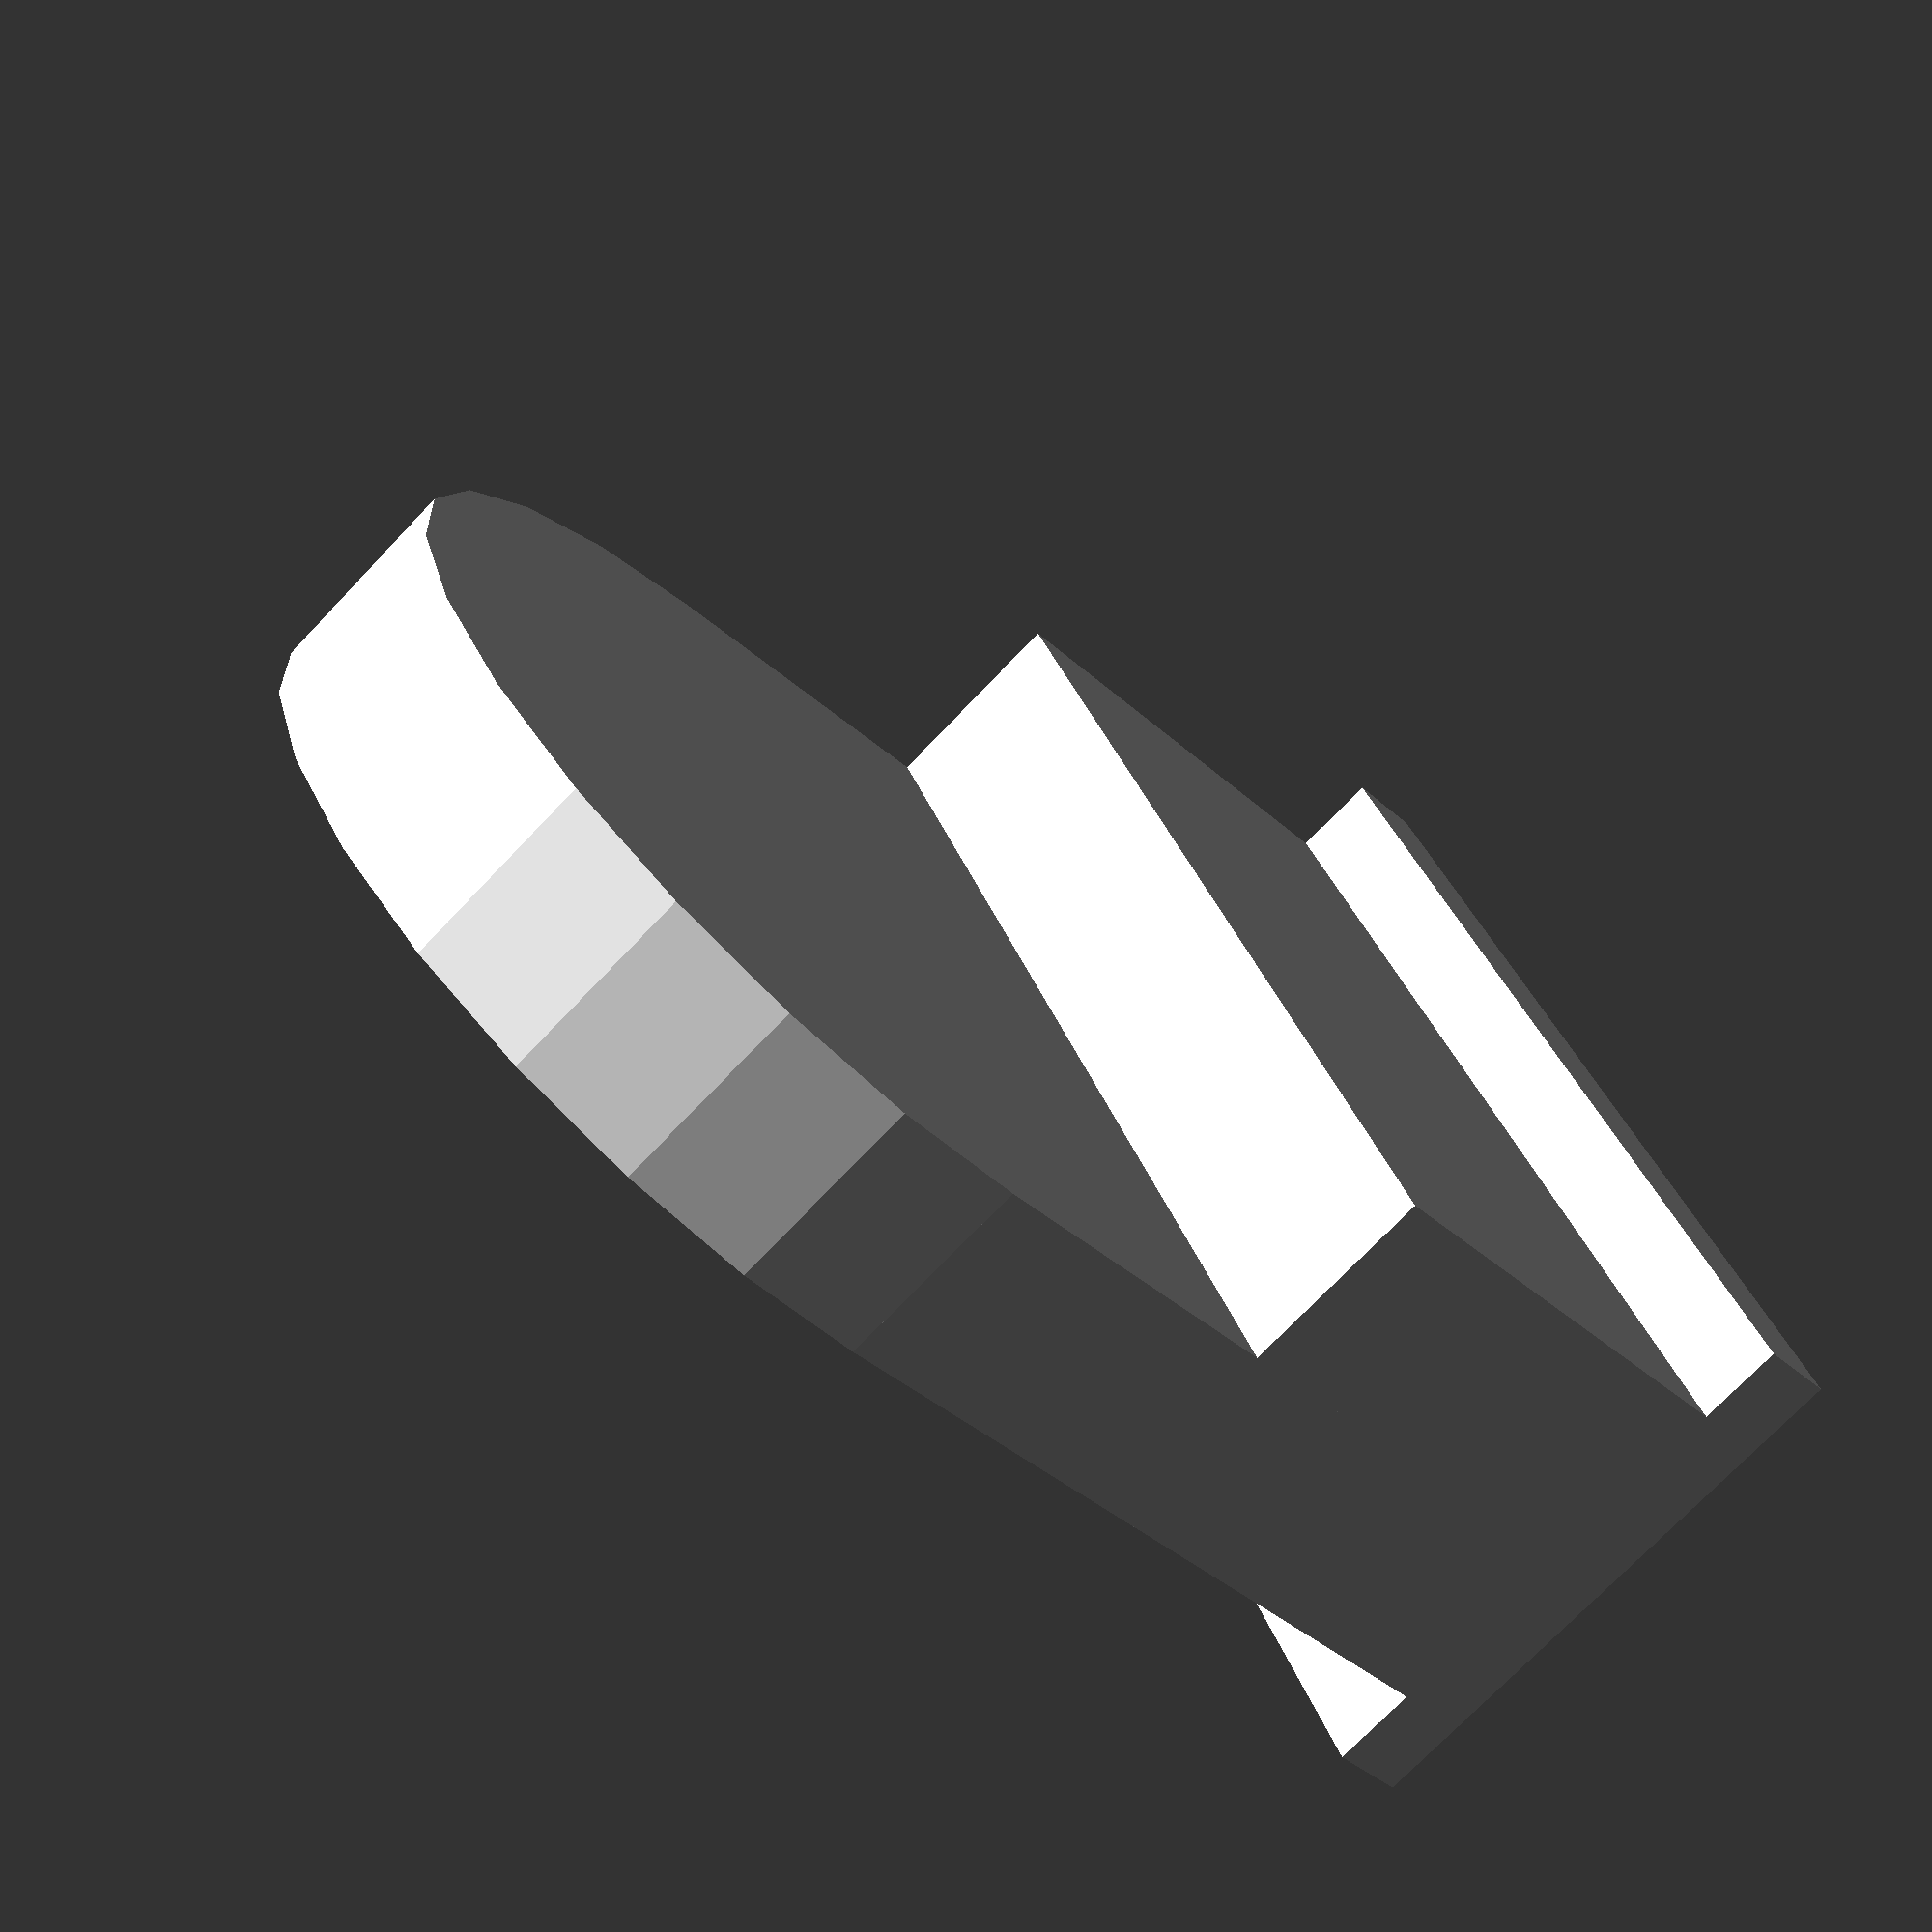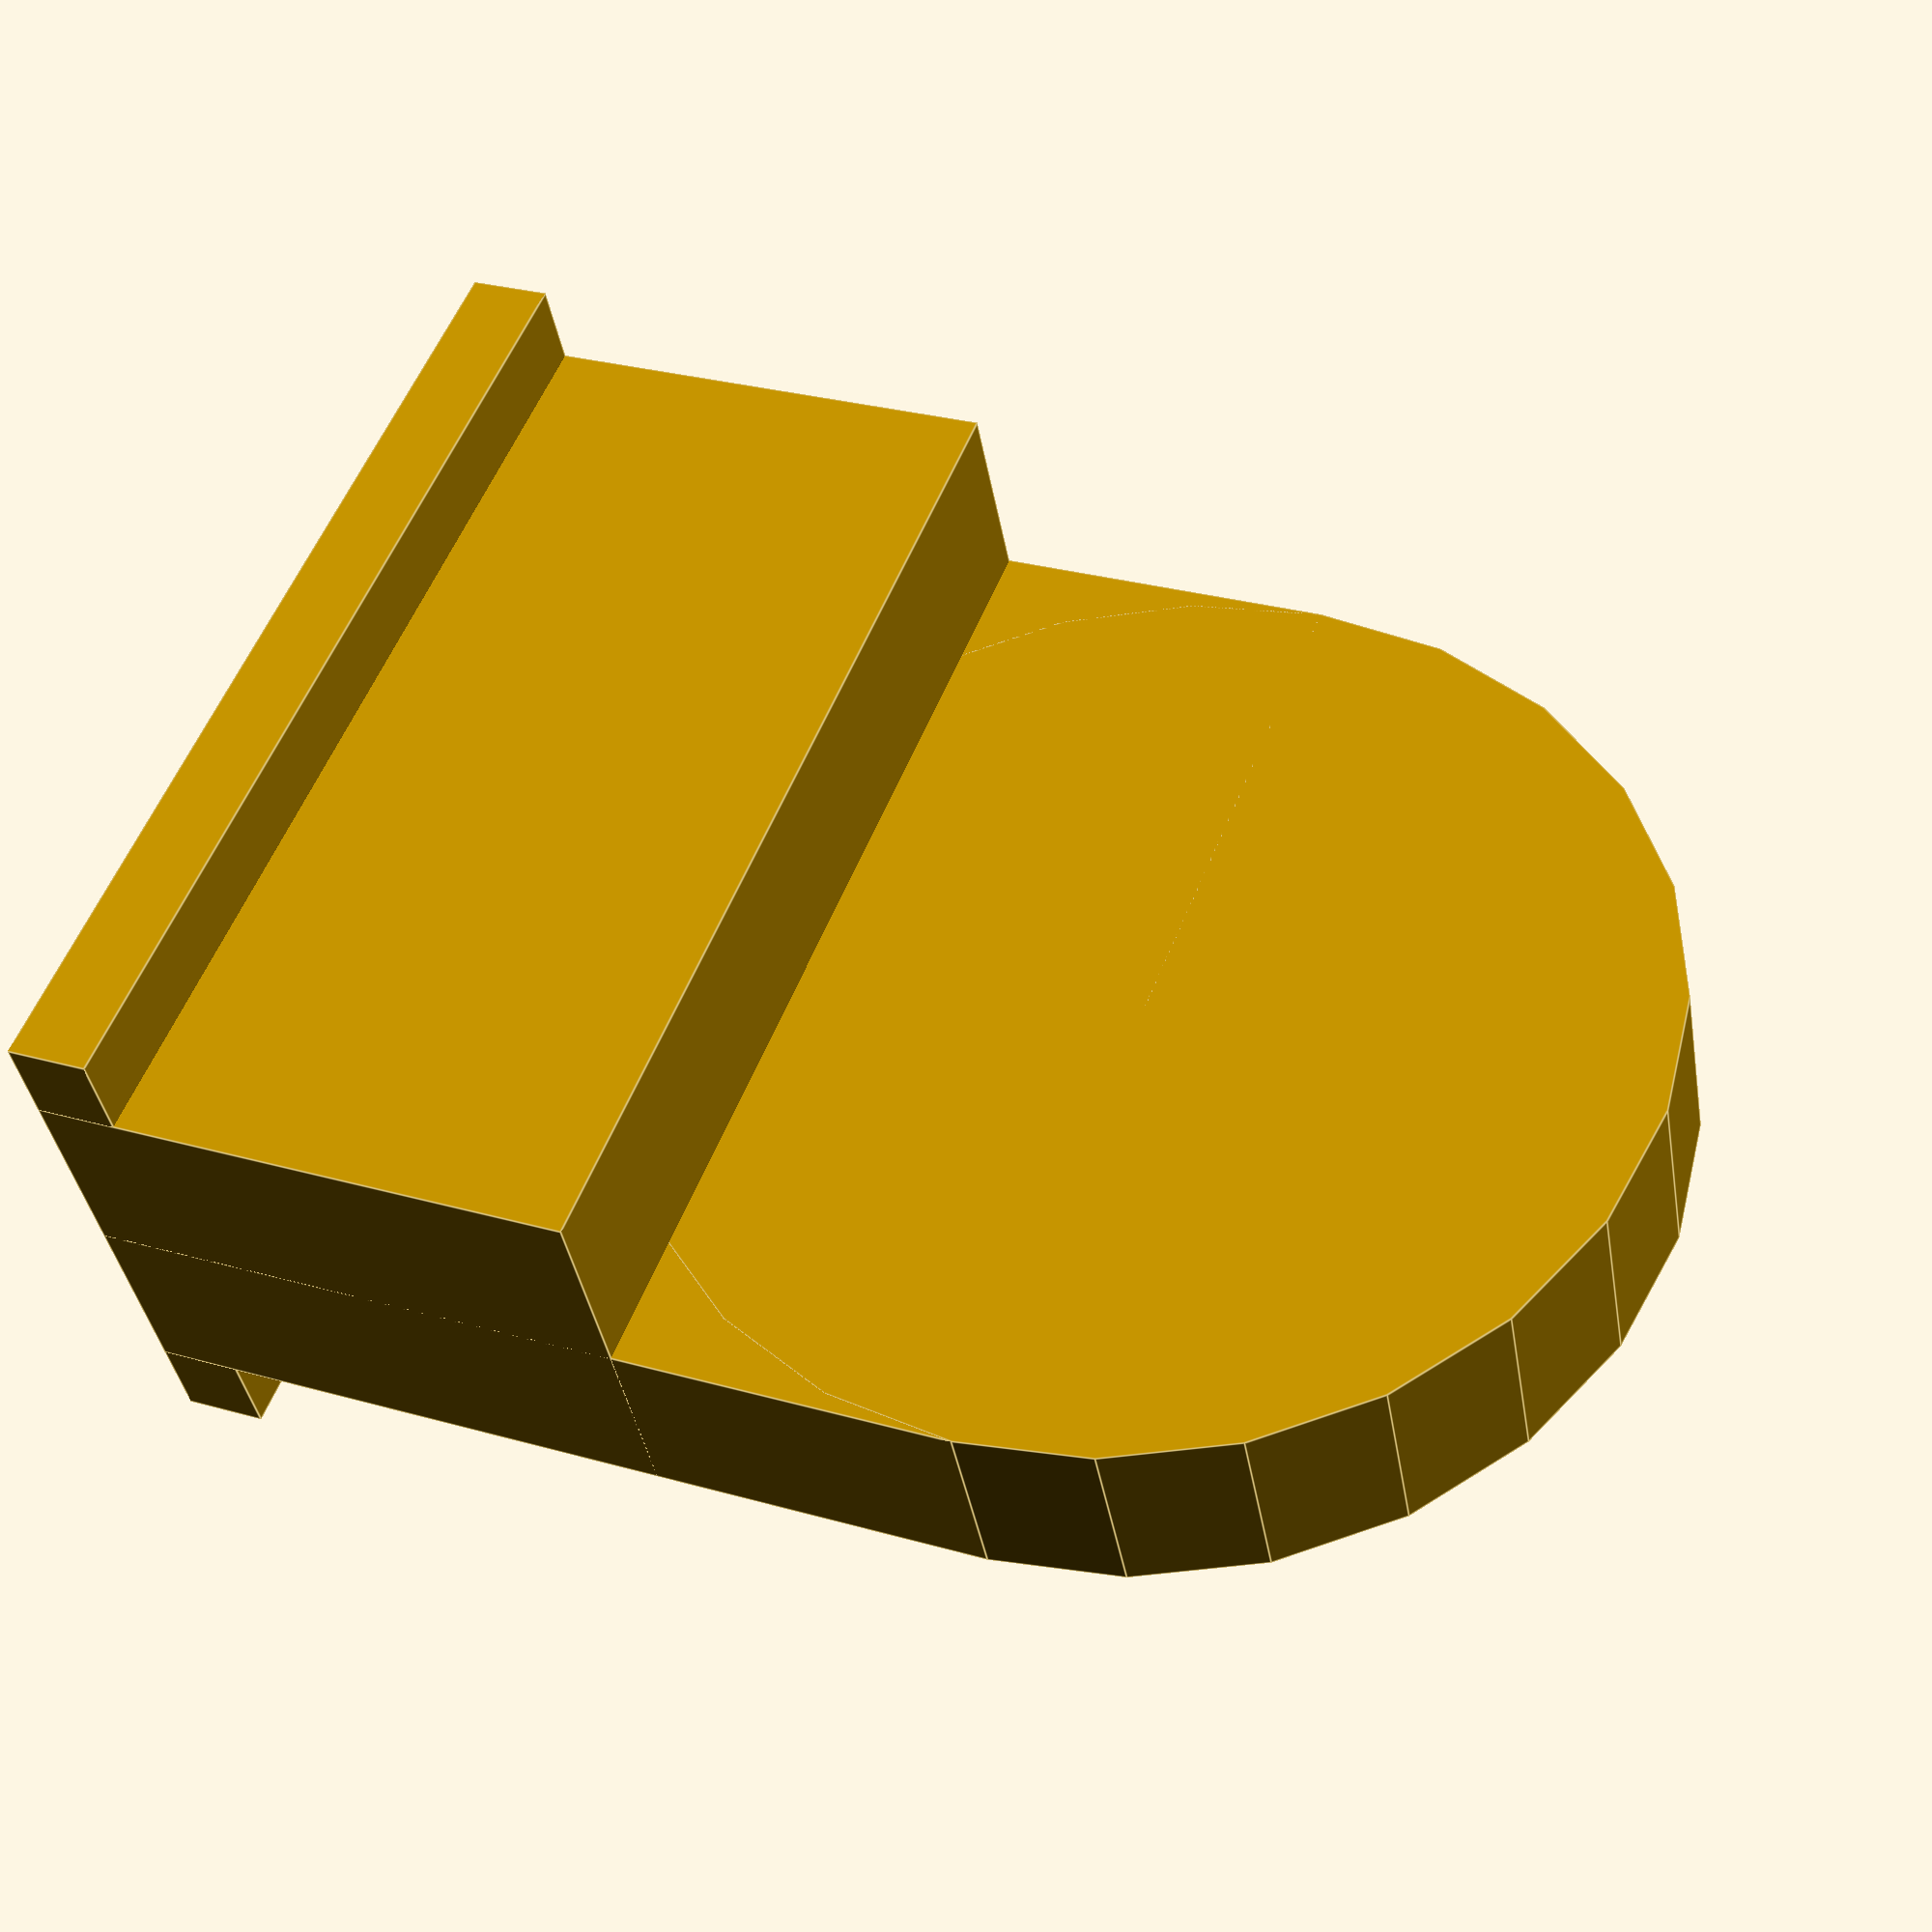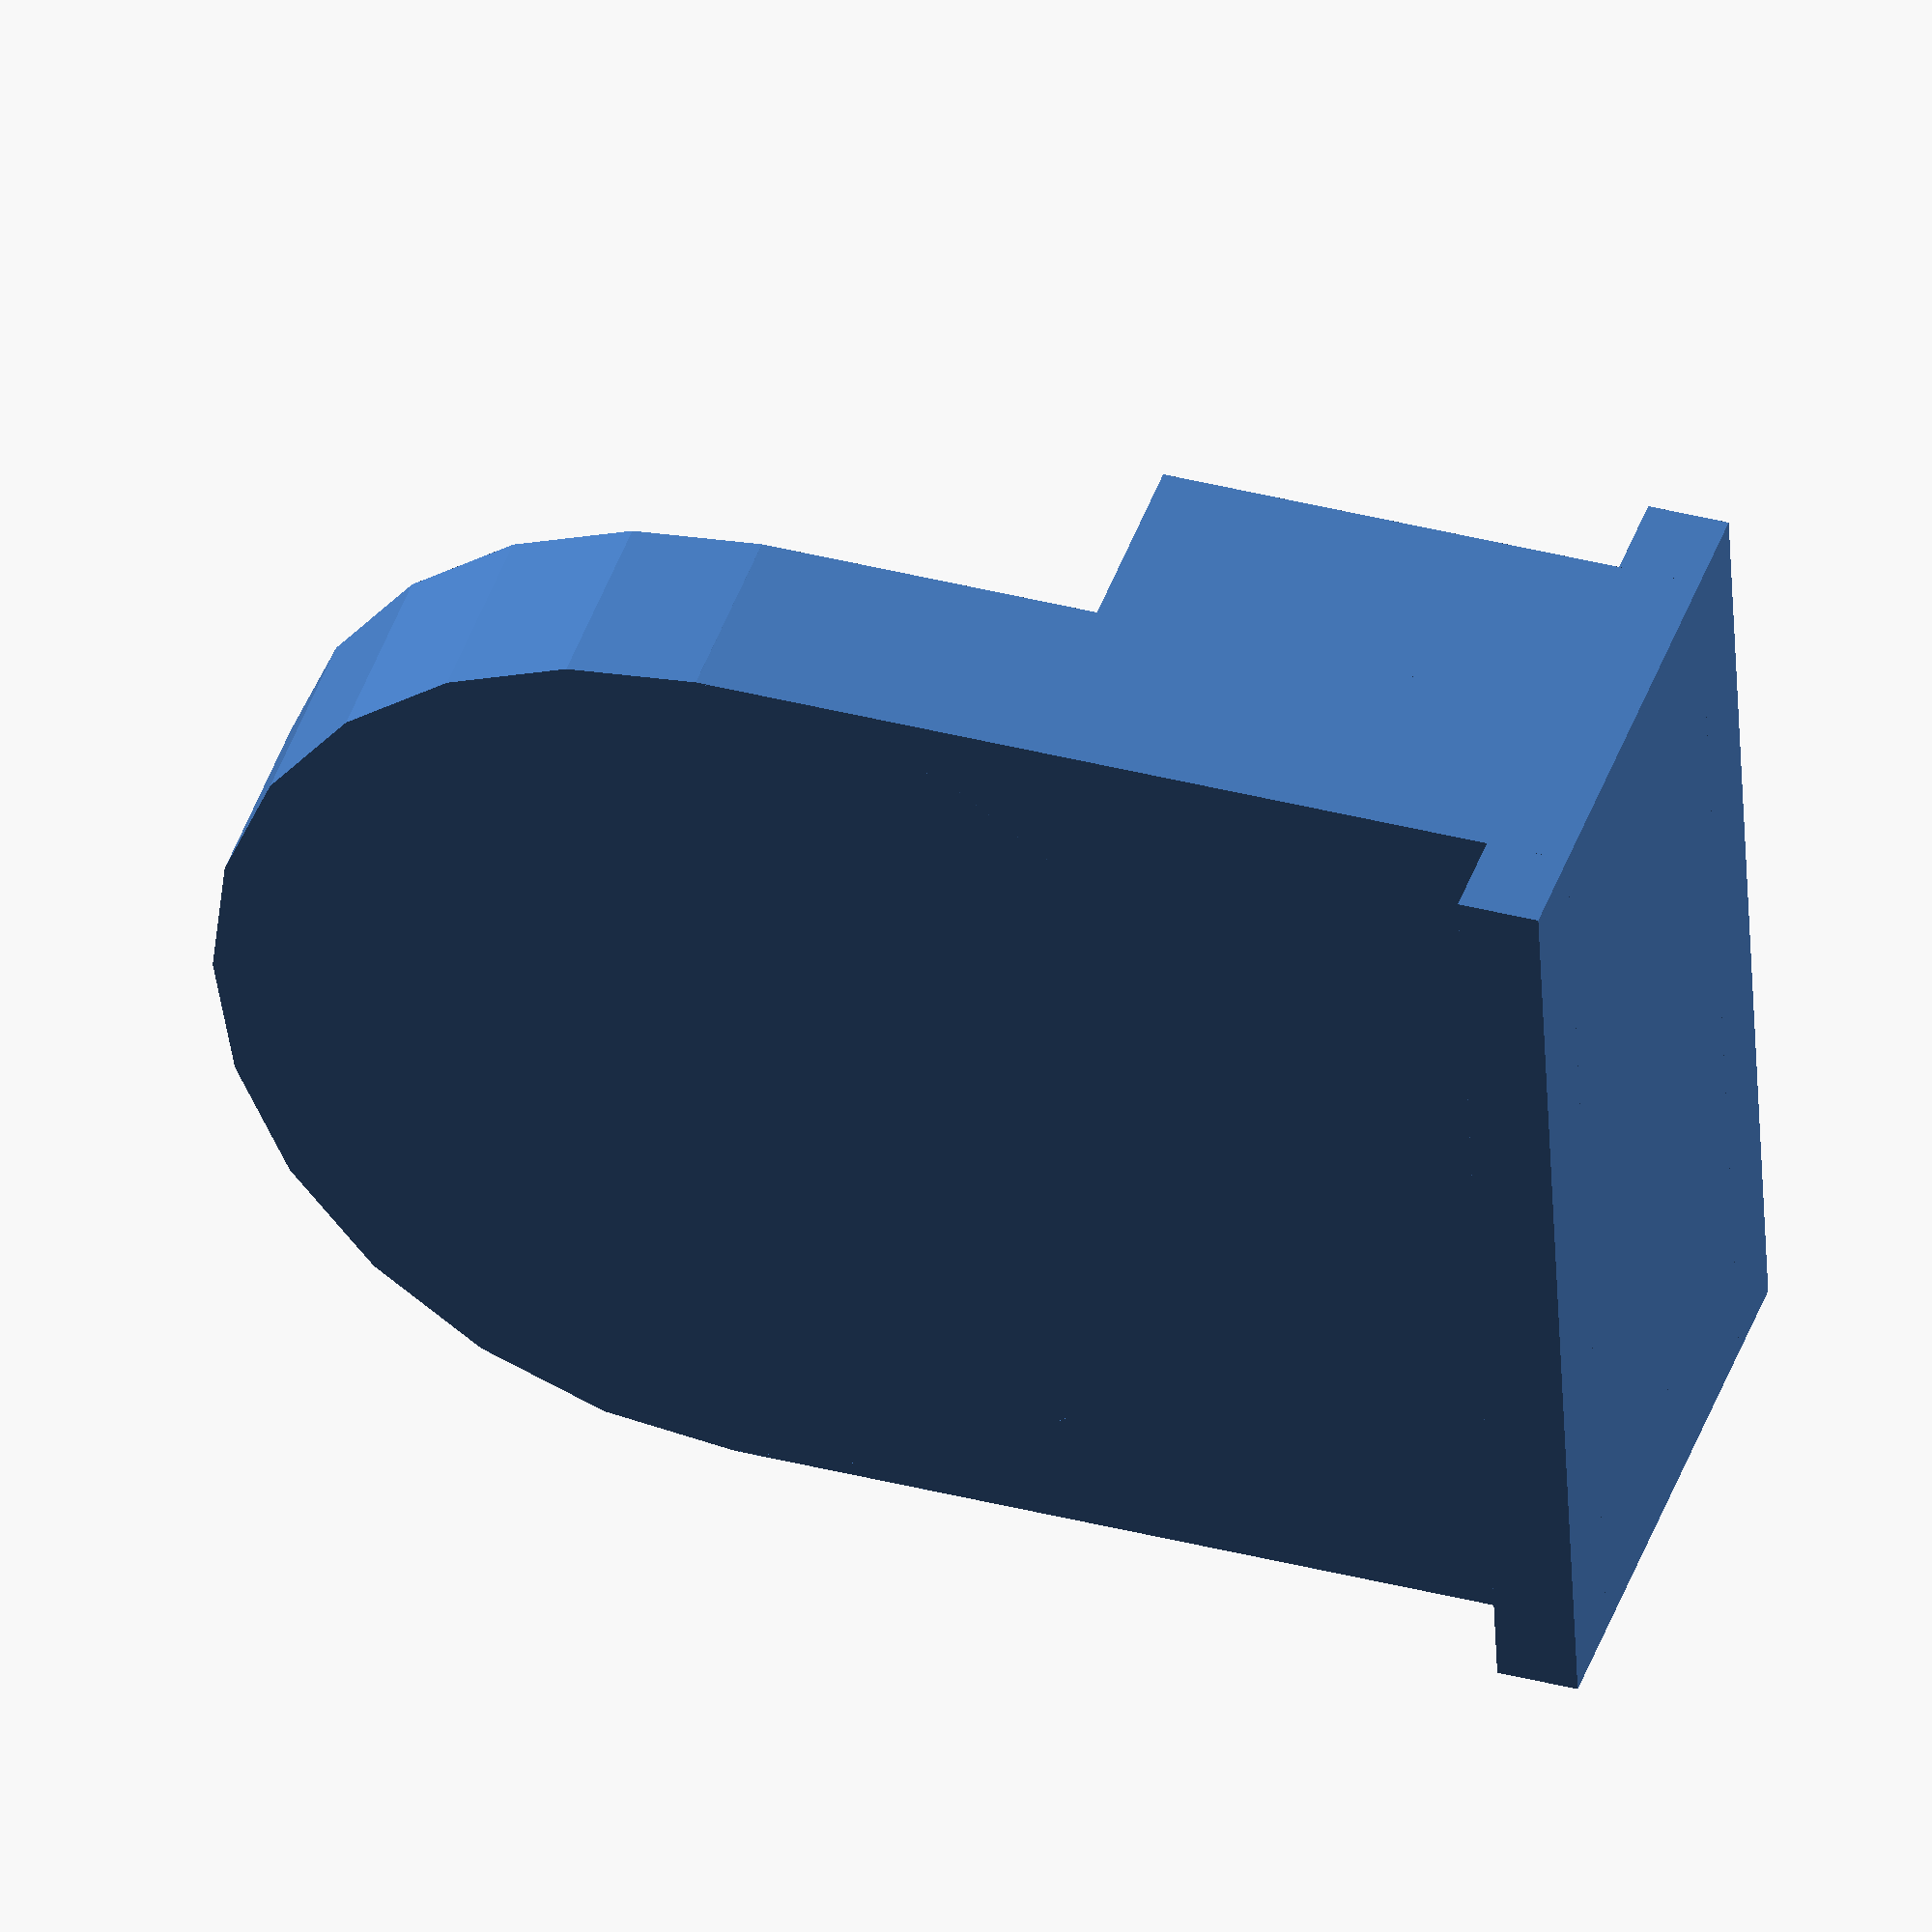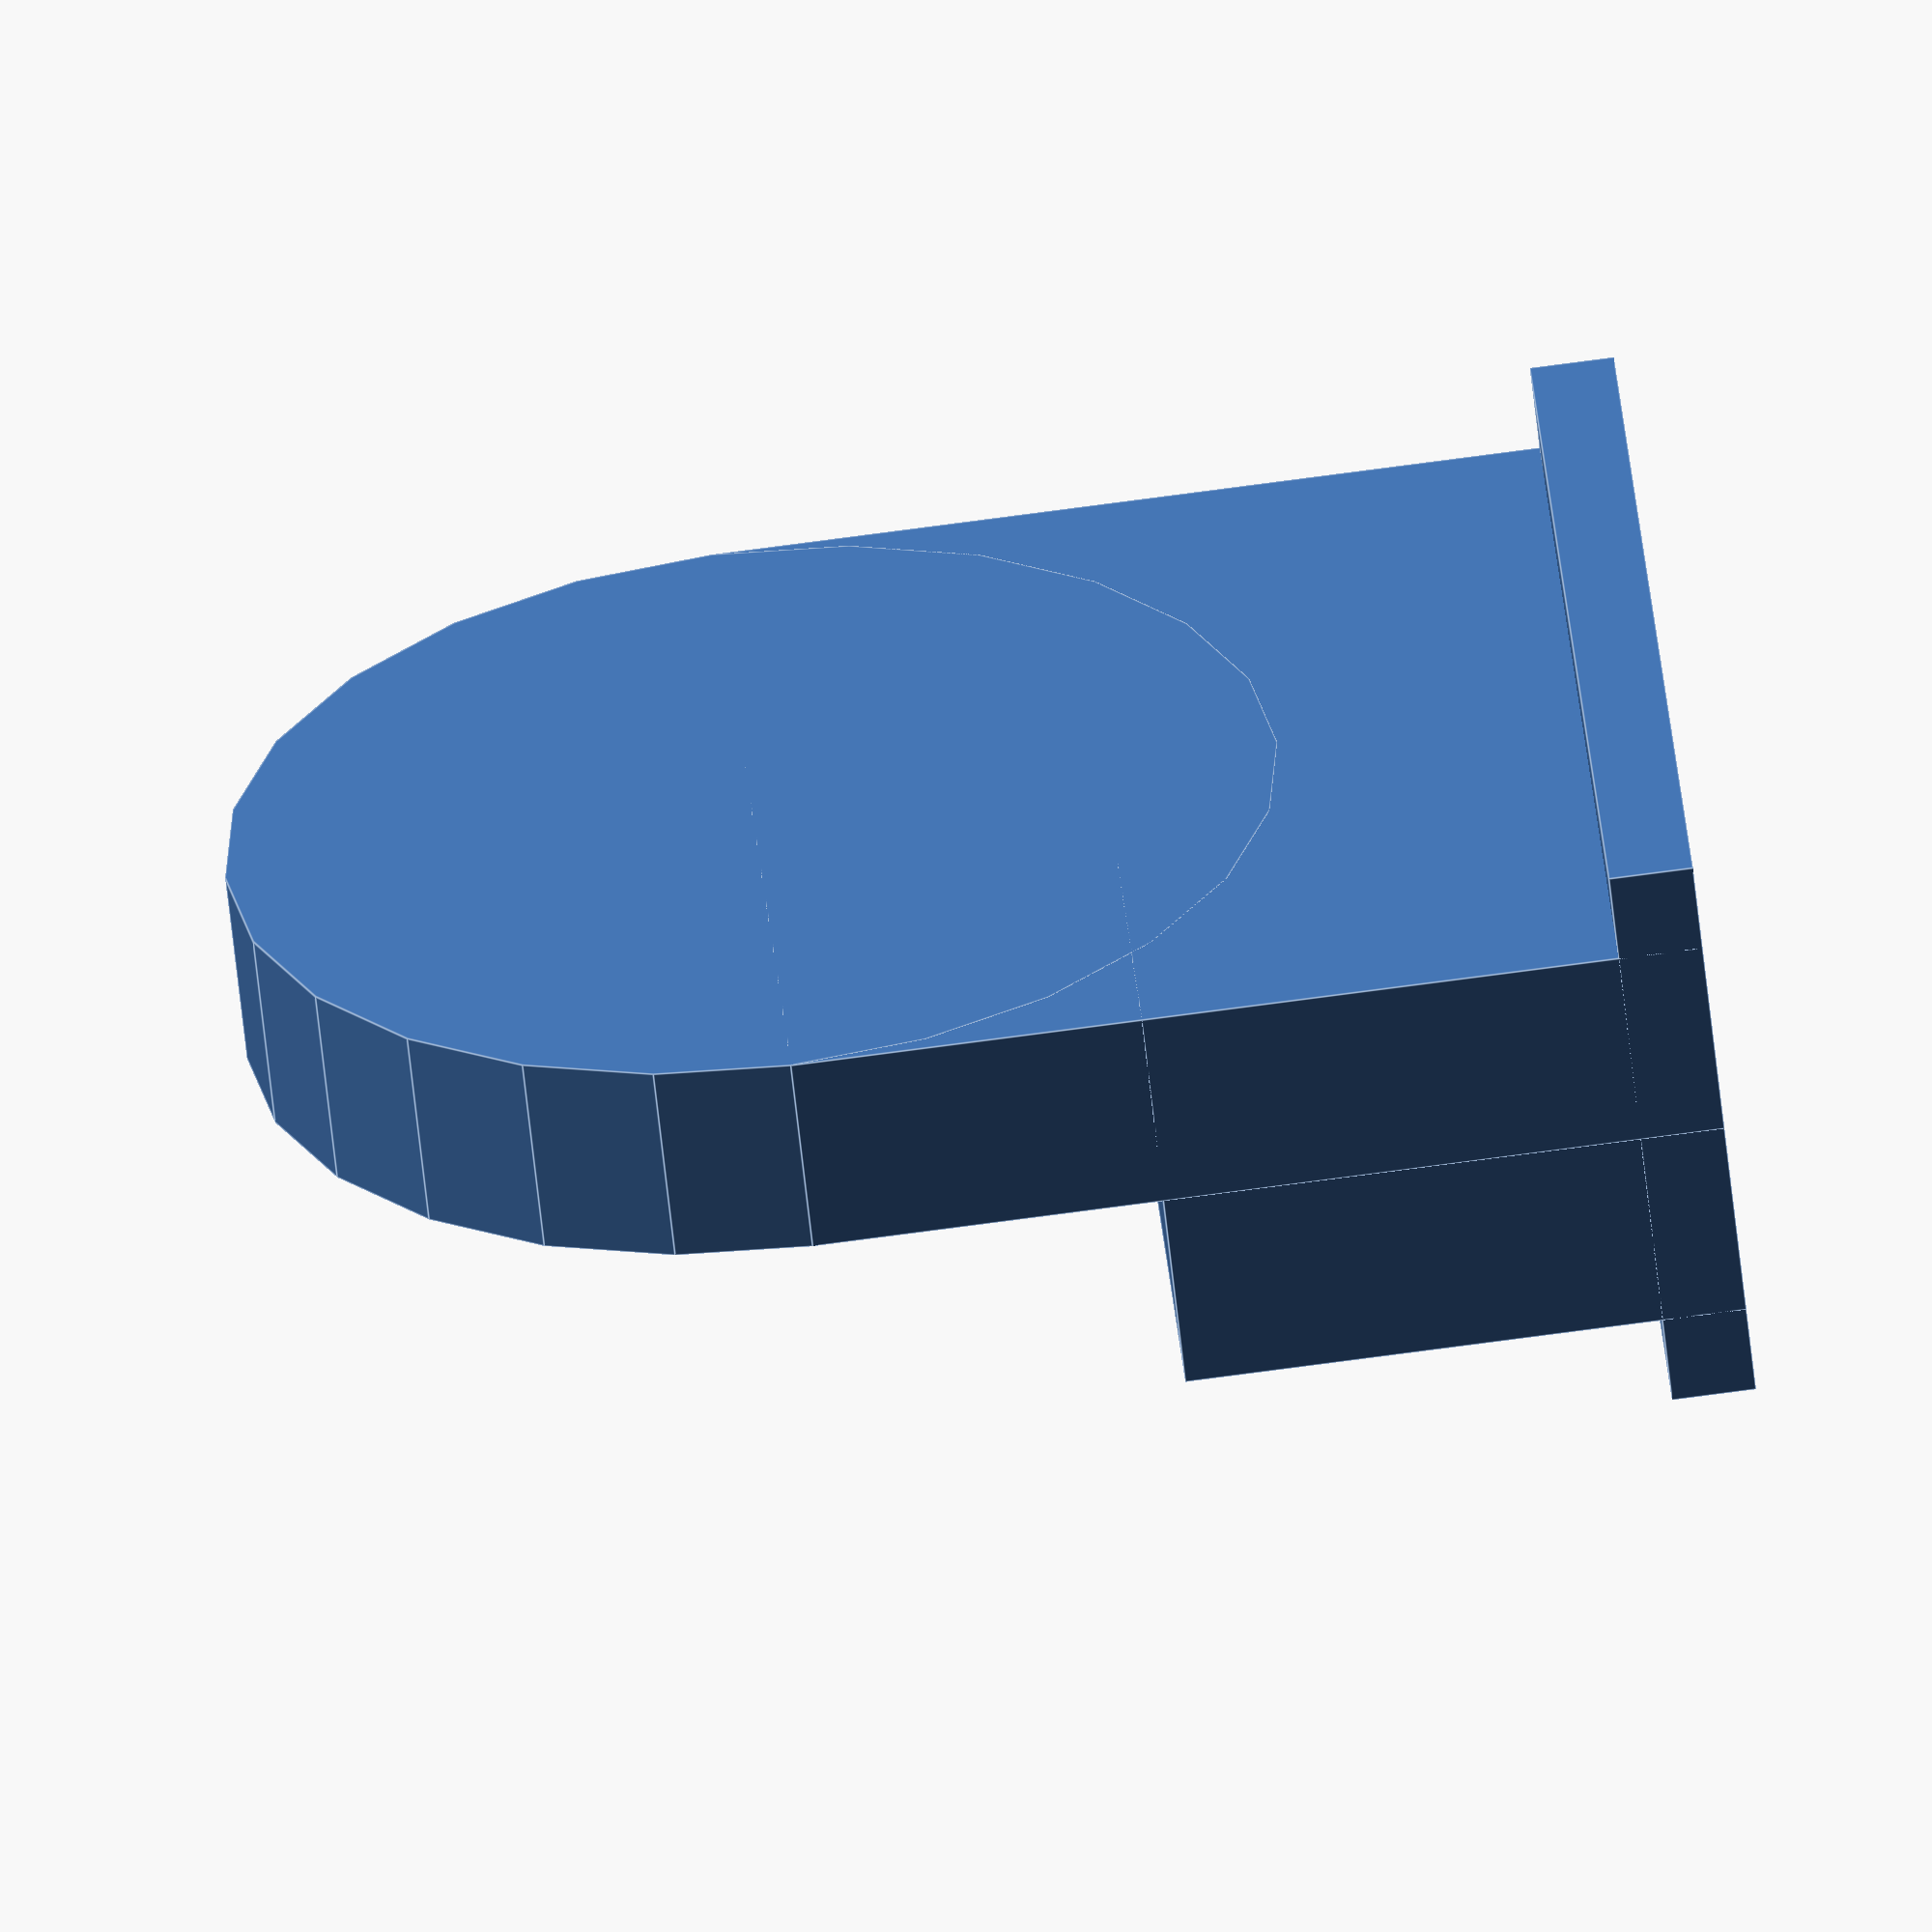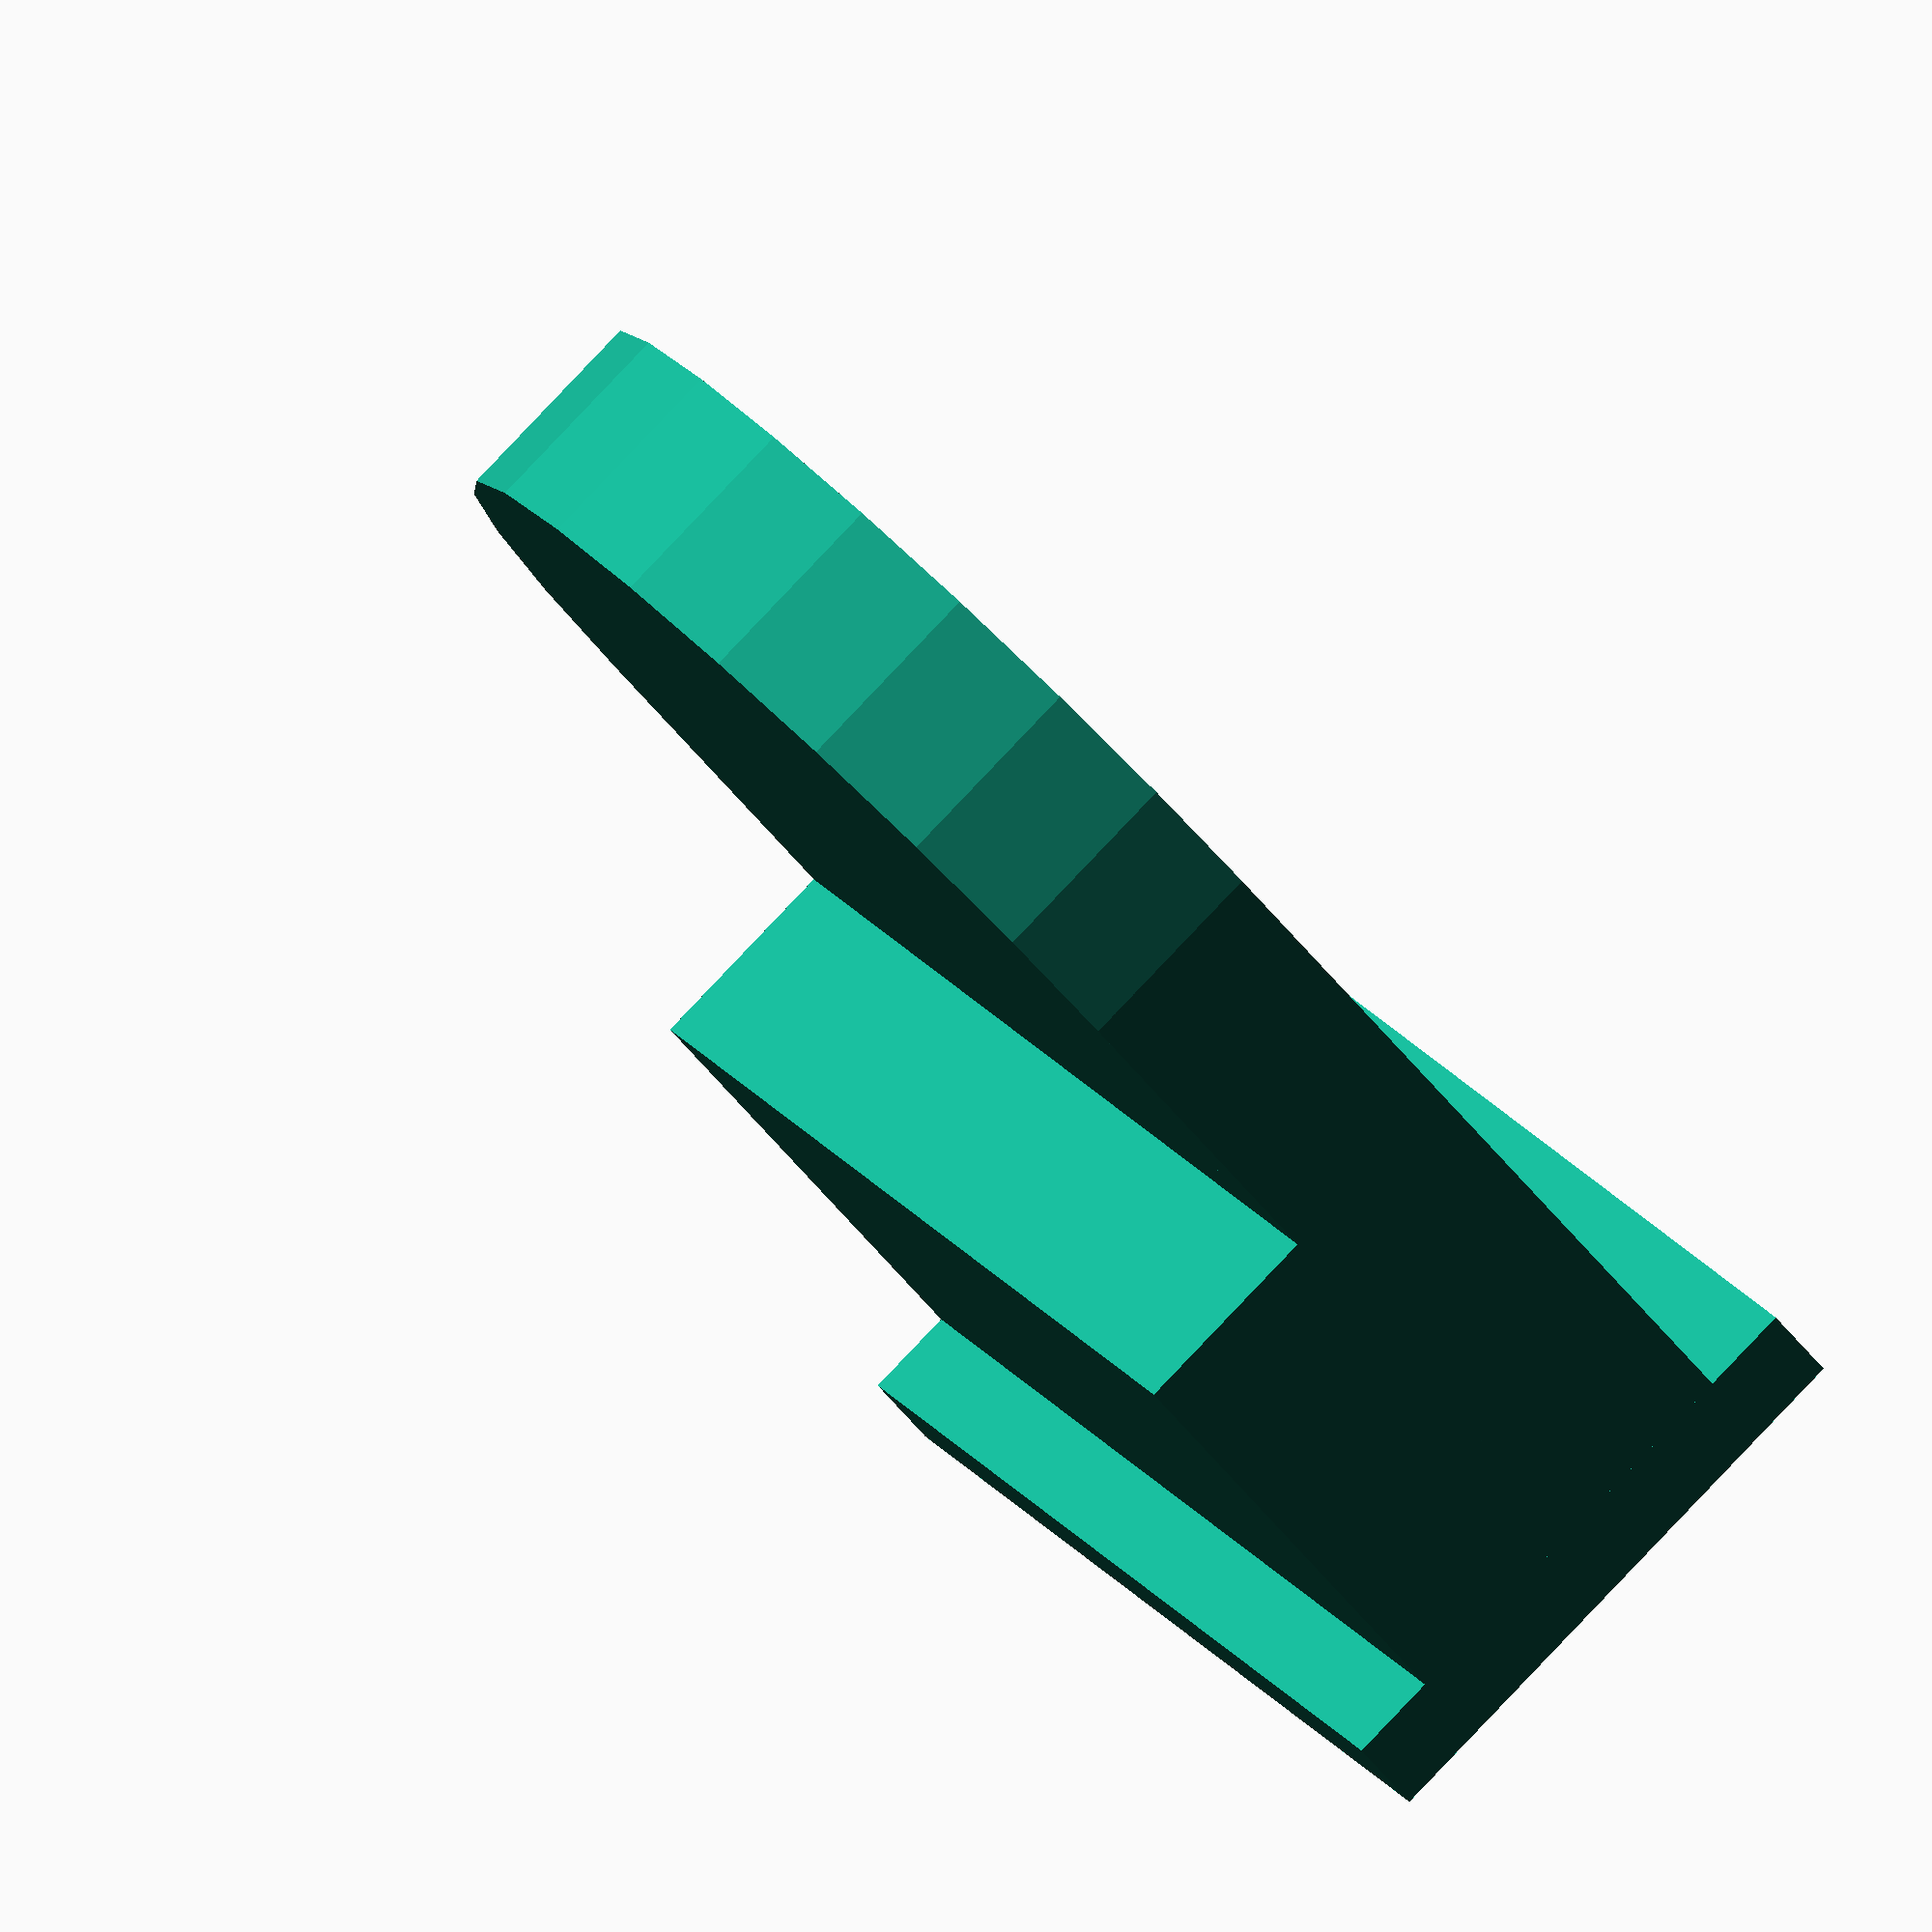
<openscad>

L = 15;
W = 8.5;
H= 1.2;
X = 1.3;
cube([L,W,H]);


W1=W-2*X;
W2=W1/2;
R=L/2;


translate([0, X, 0]) cube([L,W1,8]);
translate([0, X, 0]) cube([L,W2,13]);
translate([R,W2+X,13]) rotate([90,0,0]) cylinder(W2,d=L);




//polygon([[0,0],[W,0], [W,20]]);

</openscad>
<views>
elev=217.6 azim=245.2 roll=139.3 proj=p view=wireframe
elev=331.7 azim=335.4 roll=293.5 proj=p view=edges
elev=142.8 azim=96.7 roll=71.4 proj=o view=solid
elev=96.3 azim=305.4 roll=97.4 proj=o view=edges
elev=46.8 azim=236.5 roll=34.3 proj=o view=wireframe
</views>
